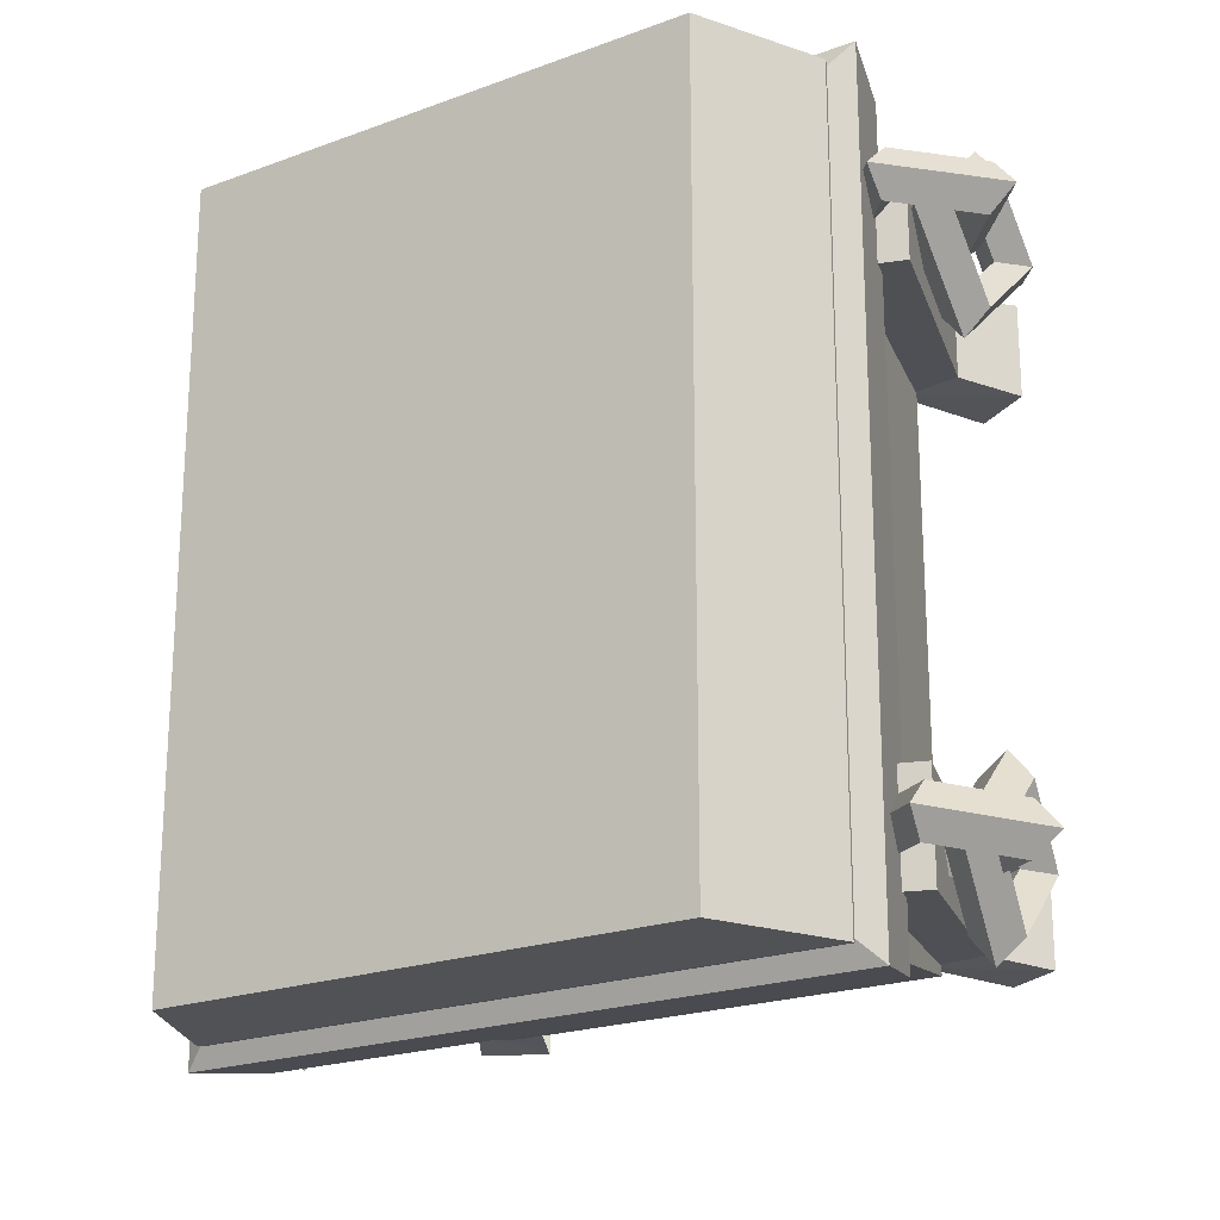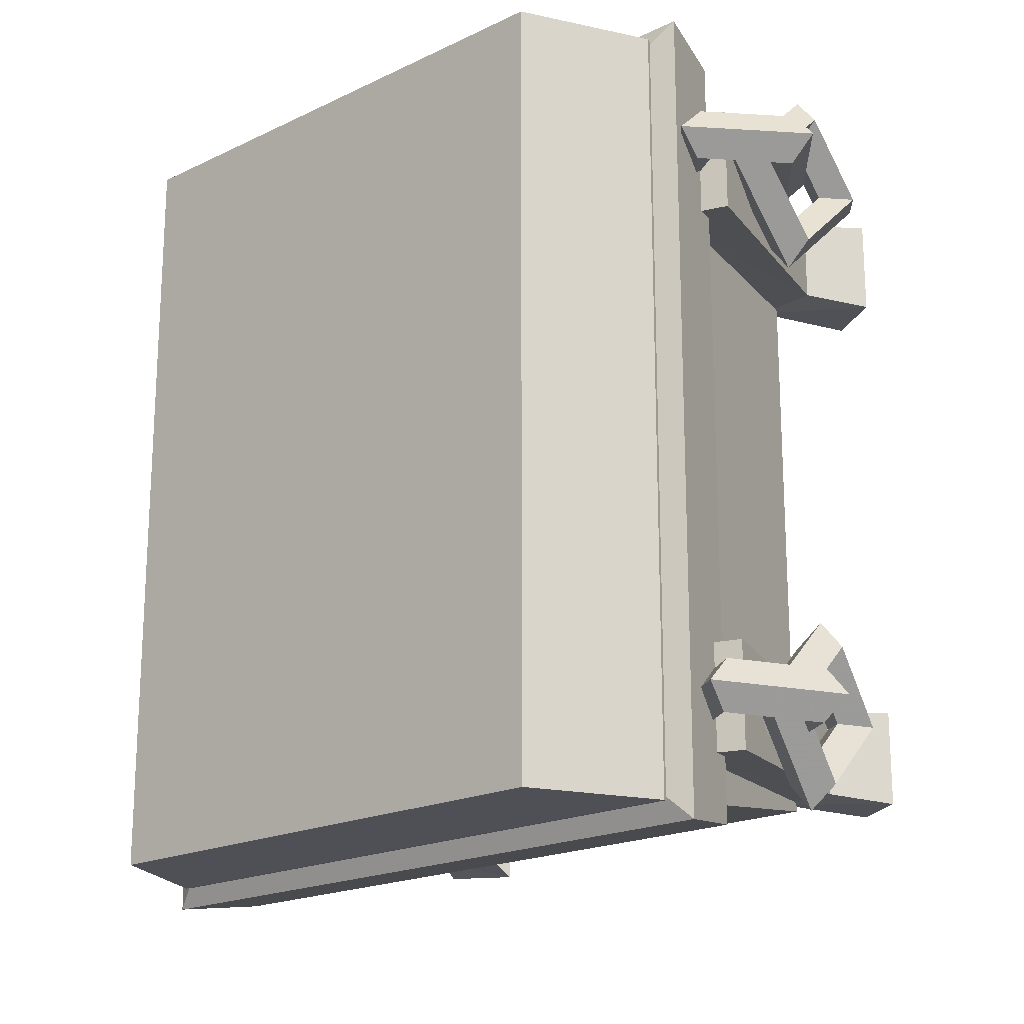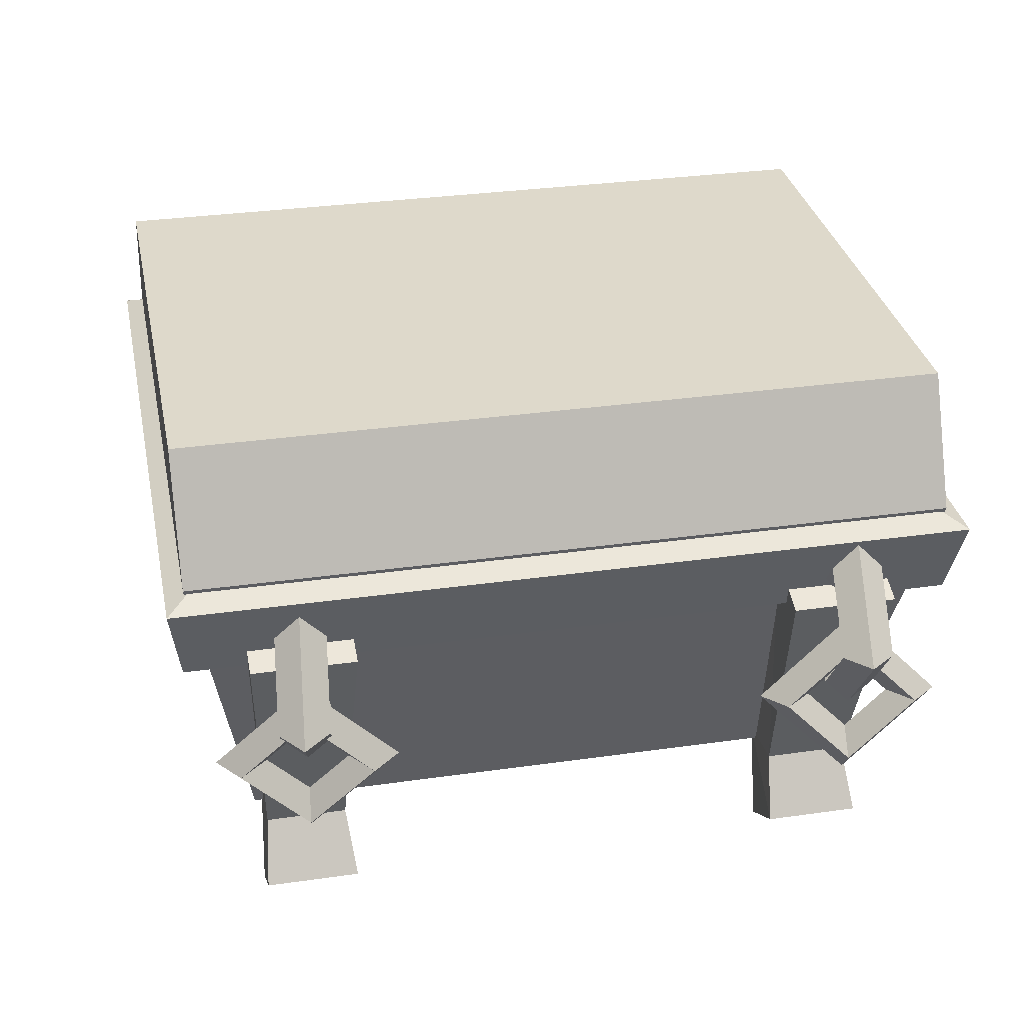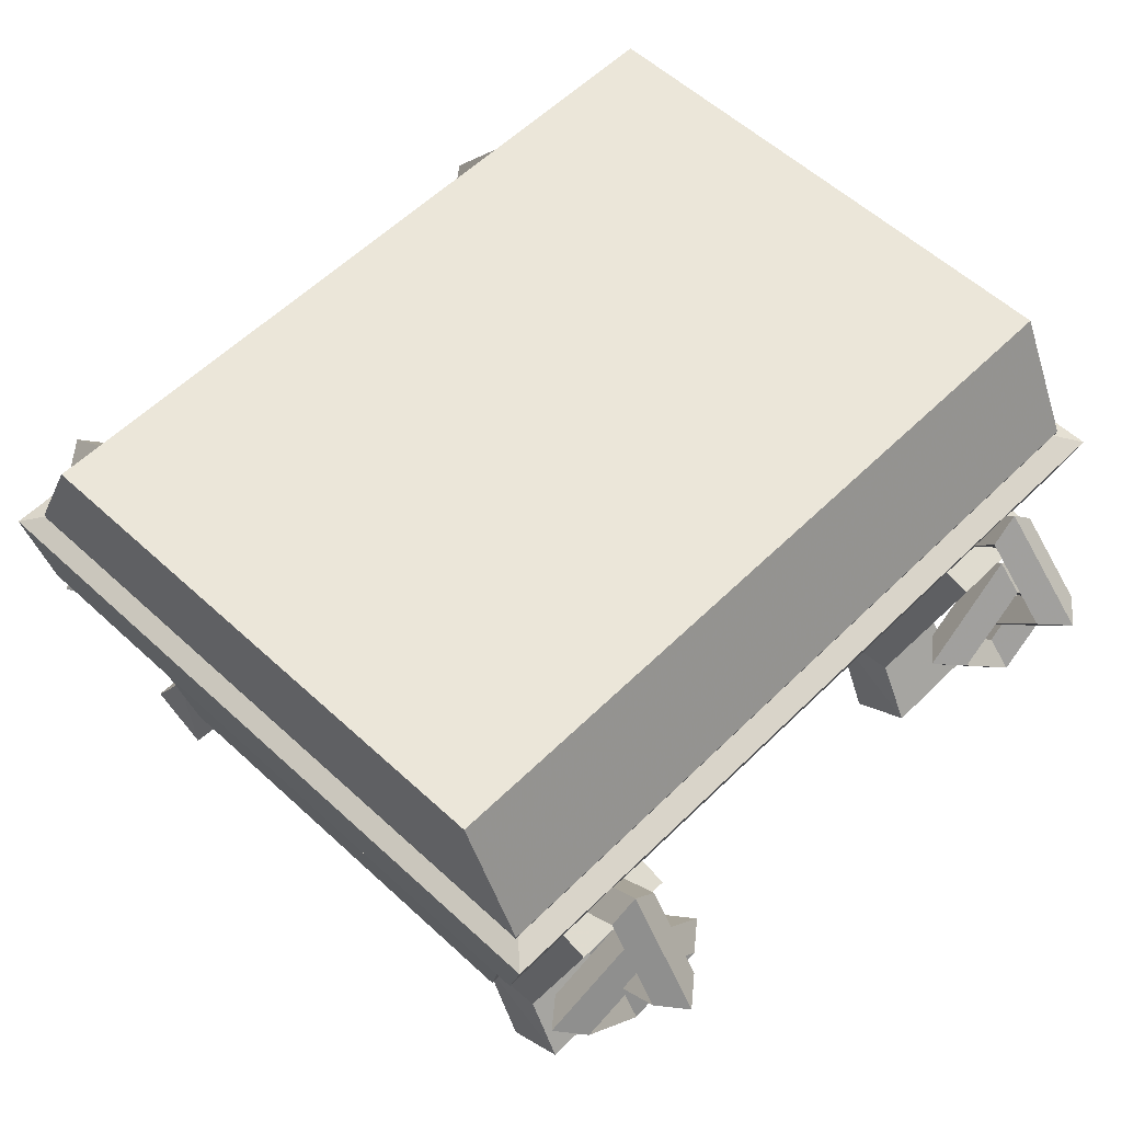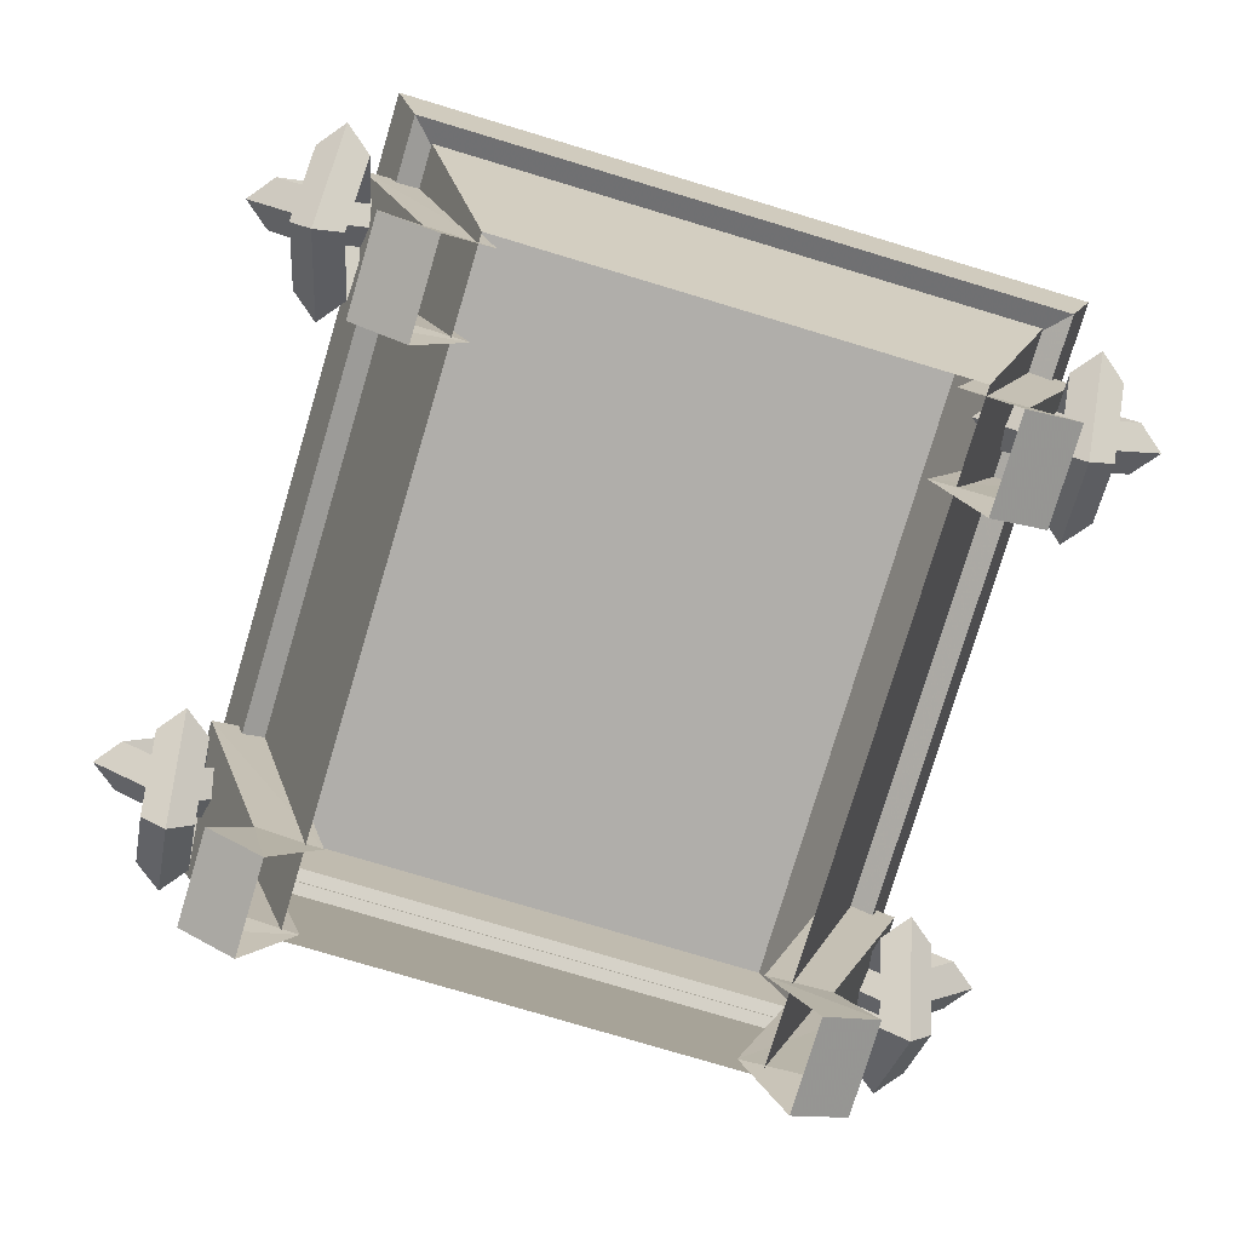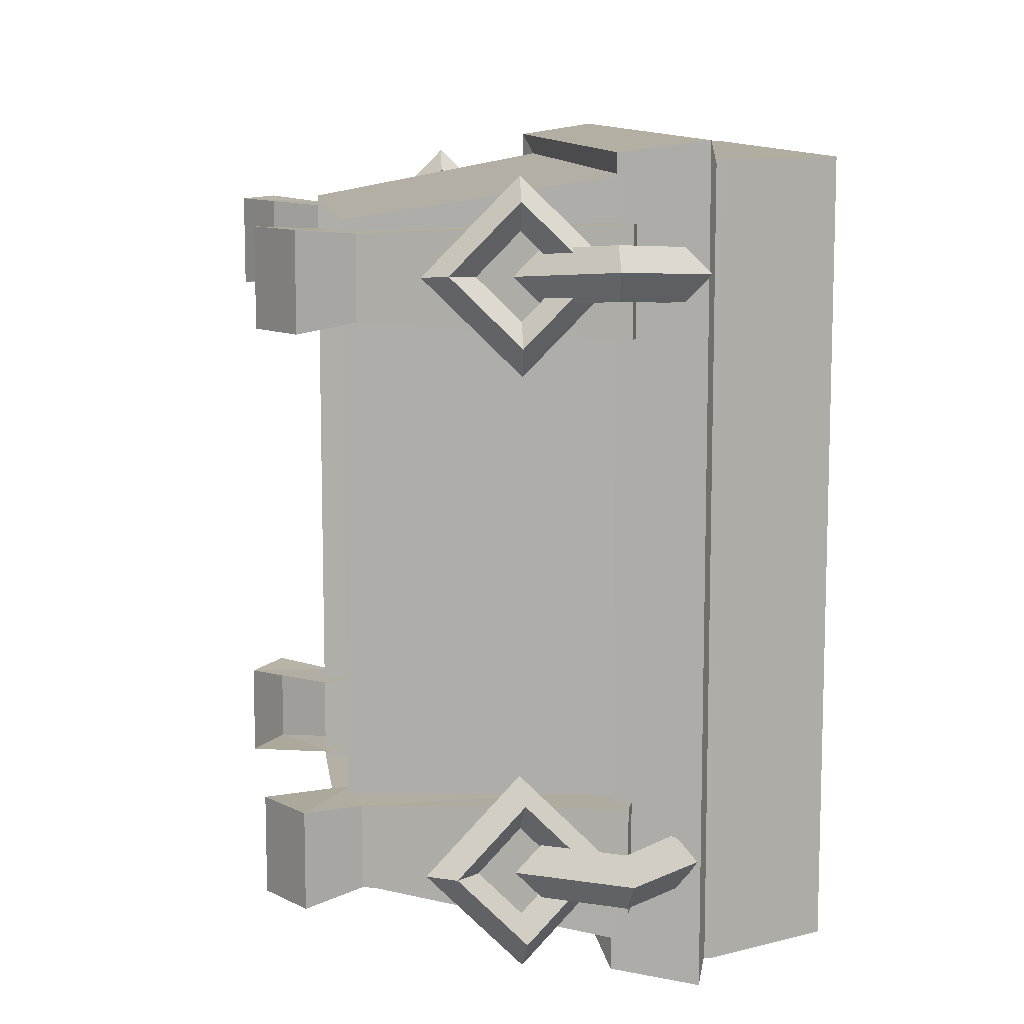
<metadata>
{"format":"obj","ext":"obj","renderer":"f3d","projection":"perspective","resolution":1024,"background":"white","views":[{"elev":-21.3,"azim":-146.6,"up":"+Z"},{"elev":-19.3,"azim":-137.9,"up":"+Z"},{"elev":31.7,"azim":-101.4,"up":"+Y"},{"elev":56.1,"azim":-135.9,"up":"+Y"},{"elev":-77.8,"azim":-16.7,"up":"+Y"},{"elev":10.5,"azim":82.6,"up":"+Z"}]}
</metadata>
<code>
v  -0.7558 0.1665 1.097
v  0.7558 0.1665 1.097
v  -0.7558 0.1665 -1.097
v  0.7558 0.1665 -1.097
v  -0.8909 1.733 1.293
v  0.8909 1.733 1.293
v  -0.8909 1.733 -1.293
v  0.8909 1.733 -1.293
v  1.088 1.317 1.293
v  -1.088 1.317 1.293
v  1.088 1.317 -1.293
v  -1.088 1.317 -1.293
v  1.051 1.317 1.249
v  -1.051 1.317 1.249
v  1.051 1.317 -1.249
v  -1.051 1.317 -1.249
v  0.9743 1.041 1.203
v  -0.9743 1.041 1.203
v  0.9743 1.041 -1.203
v  -0.9743 1.041 -1.203
v  1.162 1.269 1.353
v  -1.162 1.269 1.353
v  -1.162 1.269 -1.353
v  1.162 1.269 -1.353
v  -1.077 0.9934 1.316
v  1.077 0.9934 1.316
v  1.077 0.9934 -1.316
v  -1.077 0.9934 -1.316
v  -0.9752 1.105 -0.7509
v  -0.9752 1.105 -1.104
v  -0.8536 -0.1086 -1.088
v  -0.8536 -0.1086 -0.7677
v  -0.9752 1.105 1.1
v  -0.9752 1.105 0.7467
v  -0.8536 -0.1086 0.7635
v  -0.8536 -0.1086 1.083
v  0.9457 1.105 0.7467
v  0.9457 1.105 1.1
v  0.8241 -0.1086 1.083
v  0.8241 -0.1086 0.7635
v  0.9457 1.105 -1.104
v  0.9457 1.105 -0.7509
v  0.8241 -0.1086 -0.7677
v  0.8241 -0.1086 -1.088
v  -0.6999 0.1765 -1.066
v  -0.6999 0.1765 -0.7889
v  -0.6999 0.1765 0.7847
v  -0.6999 0.1765 1.062
v  0.6704 0.1765 1.062
v  0.6704 0.1765 0.7847
v  0.6704 0.1765 -0.7889
v  0.6704 0.1765 -1.066
v  -1.187 1.034 -0.7509
v  -1.187 1.034 -1.104
v  -0.9202 0.2029 -1.066
v  -1.046 0.009549 -1.088
v  -1.046 0.009549 -0.7677
v  -0.9202 0.2029 -0.7889
v  -1.187 1.034 1.1
v  -1.187 1.034 0.7467
v  -0.9202 0.2029 0.7847
v  -1.046 0.009549 0.7635
v  -1.046 0.009549 1.083
v  -0.9202 0.2029 1.062
v  1.157 1.034 0.7467
v  1.157 1.034 1.1
v  0.8907 0.2029 1.062
v  1.016 0.009549 1.083
v  1.016 0.009549 0.7635
v  0.8907 0.2029 0.7847
v  1.157 1.034 -1.104
v  1.157 1.034 -0.7509
v  0.8907 0.2029 -0.7889
v  1.016 0.009549 -0.7677
v  1.016 0.009549 -1.088
v  0.8907 0.2029 -1.066
v  -1.239 0.6647 0.9445
v  -1.24 0.7481 1.028
v  -1.224 0.8314 0.9461
v  -1.222 0.7481 0.8621
v  -1.513 0.995 0.9142
v  -1.439 0.9875 1.007
v  -1.347 0.98 0.9325
v  -1.421 0.9875 0.8402
v  -1.184 1.271 0.9505
v  -1.201 1.187 1.033
v  -1.199 1.104 0.9488
v  -1.183 1.187 0.8665
v  -0.9103 0.9403 0.9807
v  -1.002 0.9479 1.055
v  -1.076 0.9554 0.9624
v  -0.984 0.9479 0.8884
v  -1.245 0.6852 1.25
v  -1.318 0.6927 1.158
v  -1.226 0.6852 1.083
v  -1.153 0.6777 1.176
v  -1.239 0.3822 0.9445
v  -1.314 0.4731 0.9362
v  -1.224 0.5489 0.9461
v  -1.148 0.4581 0.9544
v  -1.178 0.6852 0.6451
v  -1.27 0.6927 0.7191
v  -1.196 0.6852 0.8115
v  -1.104 0.6777 0.7374
v  -1.184 0.9882 0.9505
v  -1.275 0.9123 0.9405
v  -1.199 0.8215 0.9488
v  -1.109 0.8973 0.9588
v  -1.184 0.6647 -0.9323
v  -1.183 0.7481 -1.016
v  -0.984 0.9875 -0.9944
v  -0.9103 0.995 -0.9021
v  -1.199 0.8314 -0.934
v  -1.076 0.98 -0.9204
v  -1.201 0.7481 -0.85
v  -1.002 0.9875 -0.8281
v  -1.222 1.187 -1.021
v  -1.239 1.271 -0.9383
v  -1.224 1.104 -0.9367
v  -1.24 1.187 -0.8543
v  -1.421 0.9479 -1.043
v  -1.513 0.9403 -0.9686
v  -1.347 0.9554 -0.9503
v  -1.439 0.9479 -0.8762
v  -1.178 0.6852 -1.238
v  -1.104 0.6927 -1.145
v  -1.109 0.4731 -0.924
v  -1.184 0.3822 -0.9323
v  -1.196 0.6852 -1.071
v  -1.199 0.5489 -0.934
v  -1.27 0.6777 -1.164
v  -1.275 0.4581 -0.9423
v  -1.153 0.6927 -0.707
v  -1.245 0.6852 -0.633
v  -1.226 0.6852 -0.7993
v  -1.318 0.6777 -0.7253
v  -1.148 0.9123 -0.9284
v  -1.239 0.9882 -0.9383
v  -1.224 0.8215 -0.9367
v  -1.314 0.8973 -0.9467
v  1.145 0.6647 0.9445
v  1.144 0.7481 1.028
v  0.945 0.9875 1.007
v  0.8714 0.995 0.9142
v  1.16 0.8314 0.9461
v  1.037 0.98 0.9325
v  1.162 0.7481 0.8621
v  0.9634 0.9875 0.8402
v  1.183 1.187 1.033
v  1.2 1.271 0.9505
v  1.185 1.104 0.9488
v  1.201 1.187 0.8665
v  1.382 0.9479 1.055
v  1.474 0.9403 0.9807
v  1.308 0.9554 0.9624
v  1.4 0.9479 0.8884
v  1.139 0.6852 1.25
v  1.065 0.6927 1.158
v  1.07 0.4731 0.9362
v  1.145 0.3822 0.9445
v  1.158 0.6852 1.083
v  1.16 0.5489 0.9461
v  1.231 0.6777 1.176
v  1.236 0.4581 0.9544
v  1.114 0.6927 0.7191
v  1.206 0.6852 0.6451
v  1.188 0.6852 0.8115
v  1.28 0.6777 0.7374
v  1.109 0.9123 0.9405
v  1.2 0.9882 0.9505
v  1.185 0.8215 0.9488
v  1.275 0.8973 0.9588
v  1.2 0.6647 -0.9323
v  1.201 0.7481 -1.016
v  1.4 0.9875 -0.9944
v  1.474 0.995 -0.9021
v  1.185 0.8314 -0.934
v  1.308 0.98 -0.9204
v  1.183 0.7481 -0.85
v  1.382 0.9875 -0.8281
v  1.162 1.187 -1.021
v  1.145 1.271 -0.9383
v  1.16 1.104 -0.9367
v  1.144 1.187 -0.8543
v  0.9634 0.9479 -1.043
v  0.8714 0.9403 -0.9686
v  1.037 0.9554 -0.9503
v  0.945 0.9479 -0.8762
v  1.206 0.6852 -1.238
v  1.28 0.6927 -1.145
v  1.275 0.4731 -0.924
v  1.2 0.3822 -0.9323
v  1.188 0.6852 -1.071
v  1.185 0.5489 -0.934
v  1.114 0.6777 -1.164
v  1.109 0.4581 -0.9423
v  1.231 0.6927 -0.707
v  1.139 0.6852 -0.633
v  1.158 0.6852 -0.7993
v  1.065 0.6777 -0.7253
v  1.236 0.9123 -0.9284
v  1.145 0.9882 -0.9383
v  1.16 0.8215 -0.9367
v  1.07 0.8973 -0.9467
g chest
f 5 6 8 7
f 2 9 10 1
f 4 11 9 2
f 3 12 11 4
f 1 10 12 3
f 6 5 10 9
f 8 6 9 11
f 7 8 11 12
f 5 7 12 10
f 21 22 25 26
f 24 21 26 27
f 23 24 27 28
f 22 23 28 25
f 13 14 22 21
f 14 16 23 22
f 16 15 24 23
f 15 13 21 24
f 18 17 26 25
f 17 19 27 26
f 19 20 28 27
f 20 18 25 28
f 54 55 58 53
f 60 61 64 59
f 66 67 70 65
f 72 73 76 71
f 56 57 58 55
f 62 63 64 61
f 68 69 70 67
f 74 75 76 73
f 29 30 54 53
f 30 45 55 54
f 45 31 56 55
f 31 32 57 56
f 32 46 58 57
f 46 29 53 58
f 33 34 60 59
f 34 47 61 60
f 47 35 62 61
f 35 36 63 62
f 36 48 64 63
f 48 33 59 64
f 37 38 66 65
f 38 49 67 66
f 49 39 68 67
f 39 40 69 68
f 40 50 70 69
f 50 37 65 70
f 41 42 72 71
f 42 51 73 72
f 51 43 74 73
f 43 44 75 74
f 44 52 76 75
f 52 41 71 76
f 77 78 82 81
f 78 79 83 82
f 79 80 84 83
f 80 77 81 84
f 81 82 86 85
f 82 83 87 86
f 83 84 88 87
f 84 81 85 88
f 85 86 90 89
f 86 87 91 90
f 87 88 92 91
f 88 85 89 92
f 89 90 78 77
f 90 91 79 78
f 91 92 80 79
f 92 89 77 80
f 93 94 98 97
f 94 95 99 98
f 95 96 100 99
f 96 93 97 100
f 97 98 102 101
f 98 99 103 102
f 99 100 104 103
f 100 97 101 104
f 101 102 106 105
f 102 103 107 106
f 103 104 108 107
f 104 101 105 108
f 105 106 94 93
f 106 107 95 94
f 107 108 96 95
f 108 105 93 96
f 109 110 111 112
f 110 113 114 111
f 113 115 116 114
f 115 109 112 116
f 112 111 117 118
f 111 114 119 117
f 114 116 120 119
f 116 112 118 120
f 118 117 121 122
f 117 119 123 121
f 119 120 124 123
f 120 118 122 124
f 122 121 110 109
f 121 123 113 110
f 123 124 115 113
f 124 122 109 115
f 125 126 127 128
f 126 129 130 127
f 129 131 132 130
f 131 125 128 132
f 128 127 133 134
f 127 130 135 133
f 130 132 136 135
f 132 128 134 136
f 134 133 137 138
f 133 135 139 137
f 135 136 140 139
f 136 134 138 140
f 138 137 126 125
f 137 139 129 126
f 139 140 131 129
f 140 138 125 131
f 141 142 143 144
f 142 145 146 143
f 145 147 148 146
f 147 141 144 148
f 144 143 149 150
f 143 146 151 149
f 146 148 152 151
f 148 144 150 152
f 150 149 153 154
f 149 151 155 153
f 151 152 156 155
f 152 150 154 156
f 154 153 142 141
f 153 155 145 142
f 155 156 147 145
f 156 154 141 147
f 157 158 159 160
f 158 161 162 159
f 161 163 164 162
f 163 157 160 164
f 160 159 165 166
f 159 162 167 165
f 162 164 168 167
f 164 160 166 168
f 166 165 169 170
f 165 167 171 169
f 167 168 172 171
f 168 166 170 172
f 170 169 158 157
f 169 171 161 158
f 171 172 163 161
f 172 170 157 163
f 173 174 175 176
f 174 177 178 175
f 177 179 180 178
f 179 173 176 180
f 176 175 181 182
f 175 178 183 181
f 178 180 184 183
f 180 176 182 184
f 182 181 185 186
f 181 183 187 185
f 183 184 188 187
f 184 182 186 188
f 186 185 174 173
f 185 187 177 174
f 187 188 179 177
f 188 186 173 179
f 189 190 191 192
f 190 193 194 191
f 193 195 196 194
f 195 189 192 196
f 192 191 197 198
f 191 194 199 197
f 194 196 200 199
f 196 192 198 200
f 198 197 201 202
f 197 199 203 201
f 199 200 204 203
f 200 198 202 204
f 202 201 190 189
f 201 203 193 190
f 203 204 195 193
f 204 202 189 195

</code>
